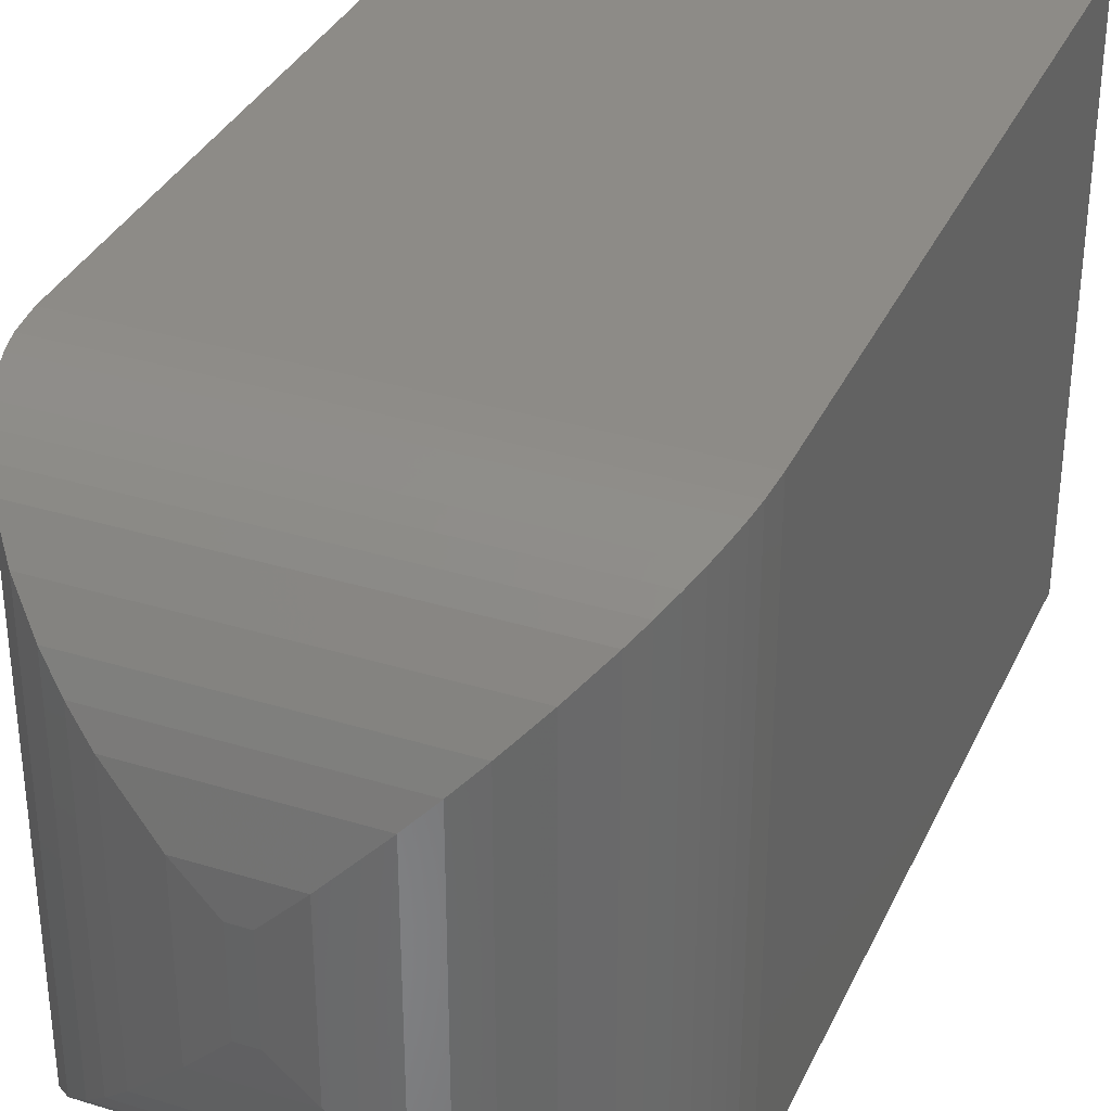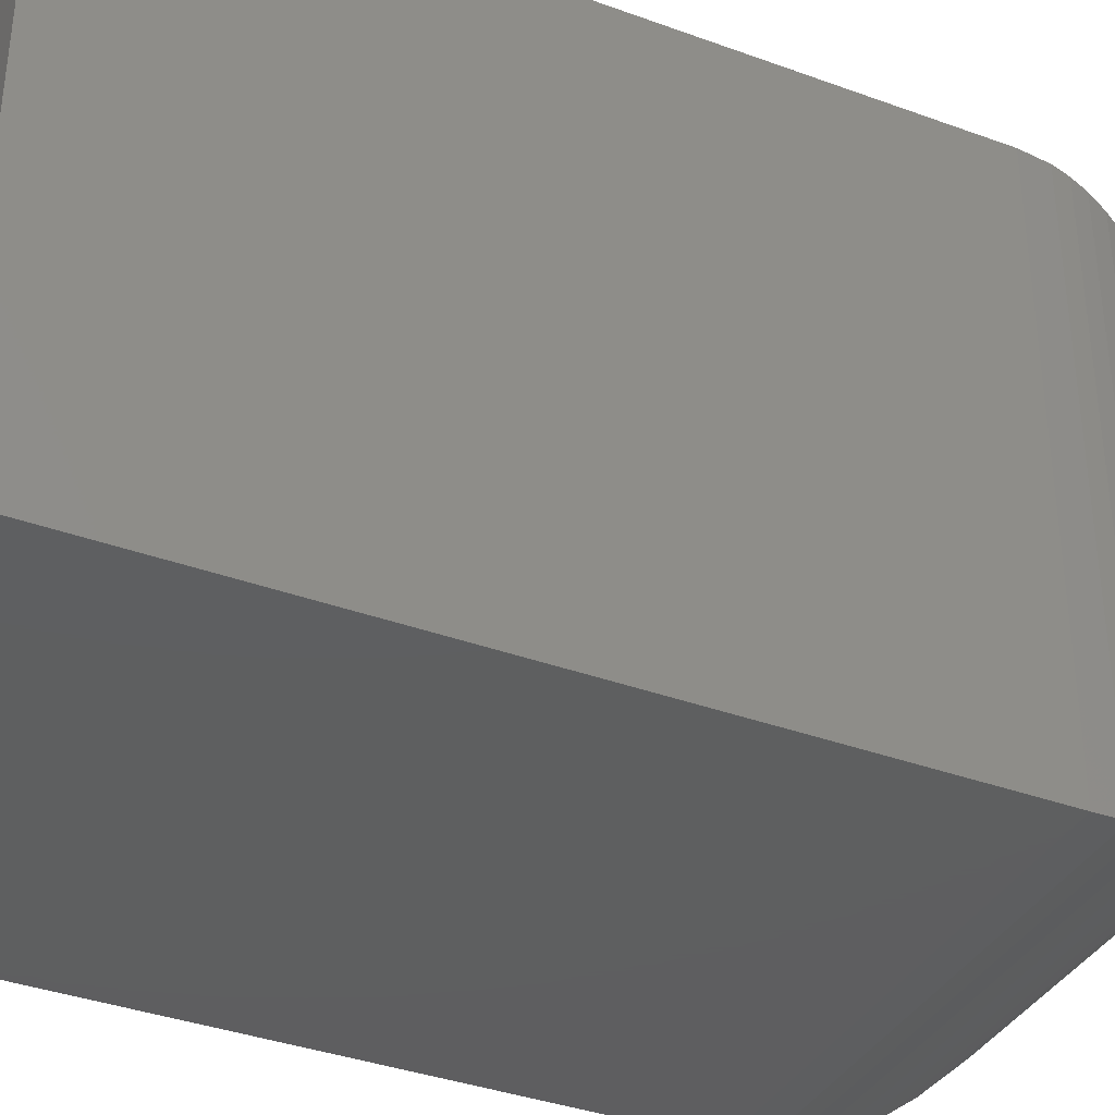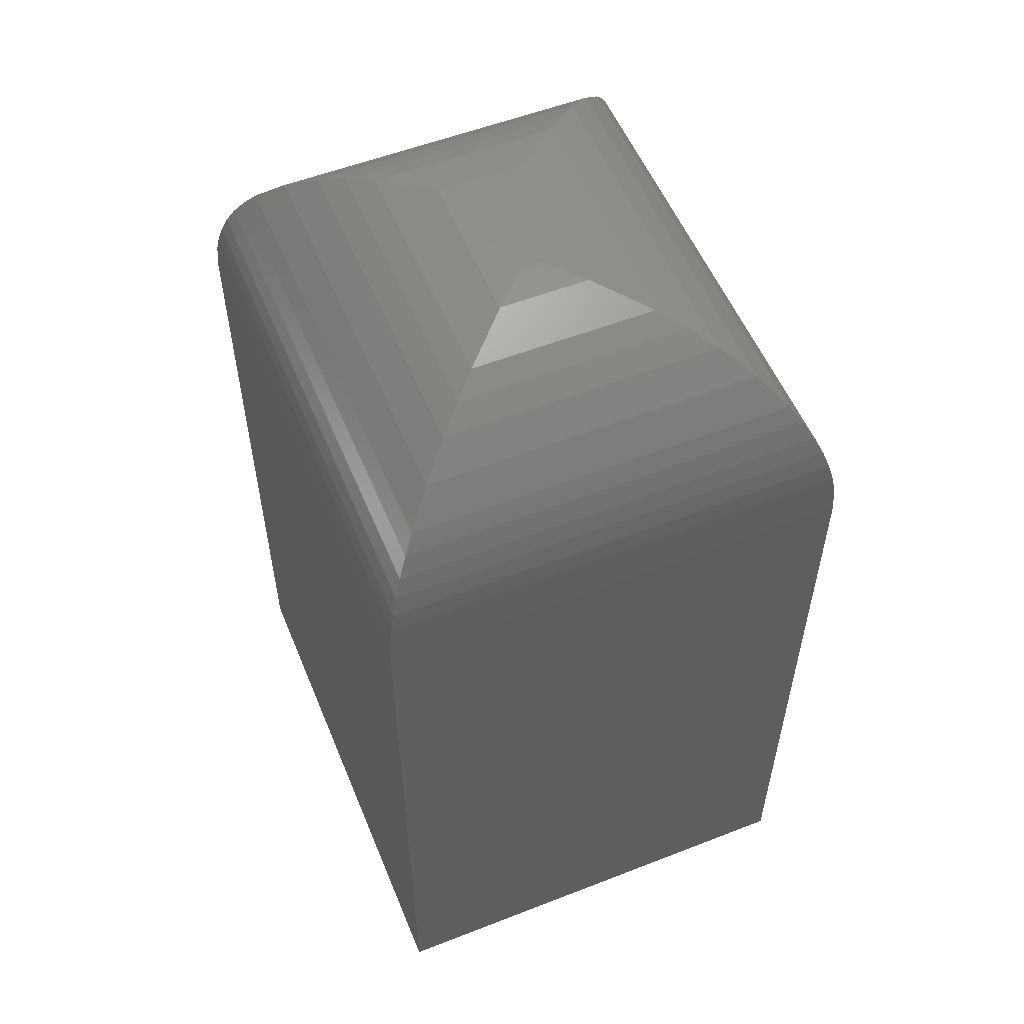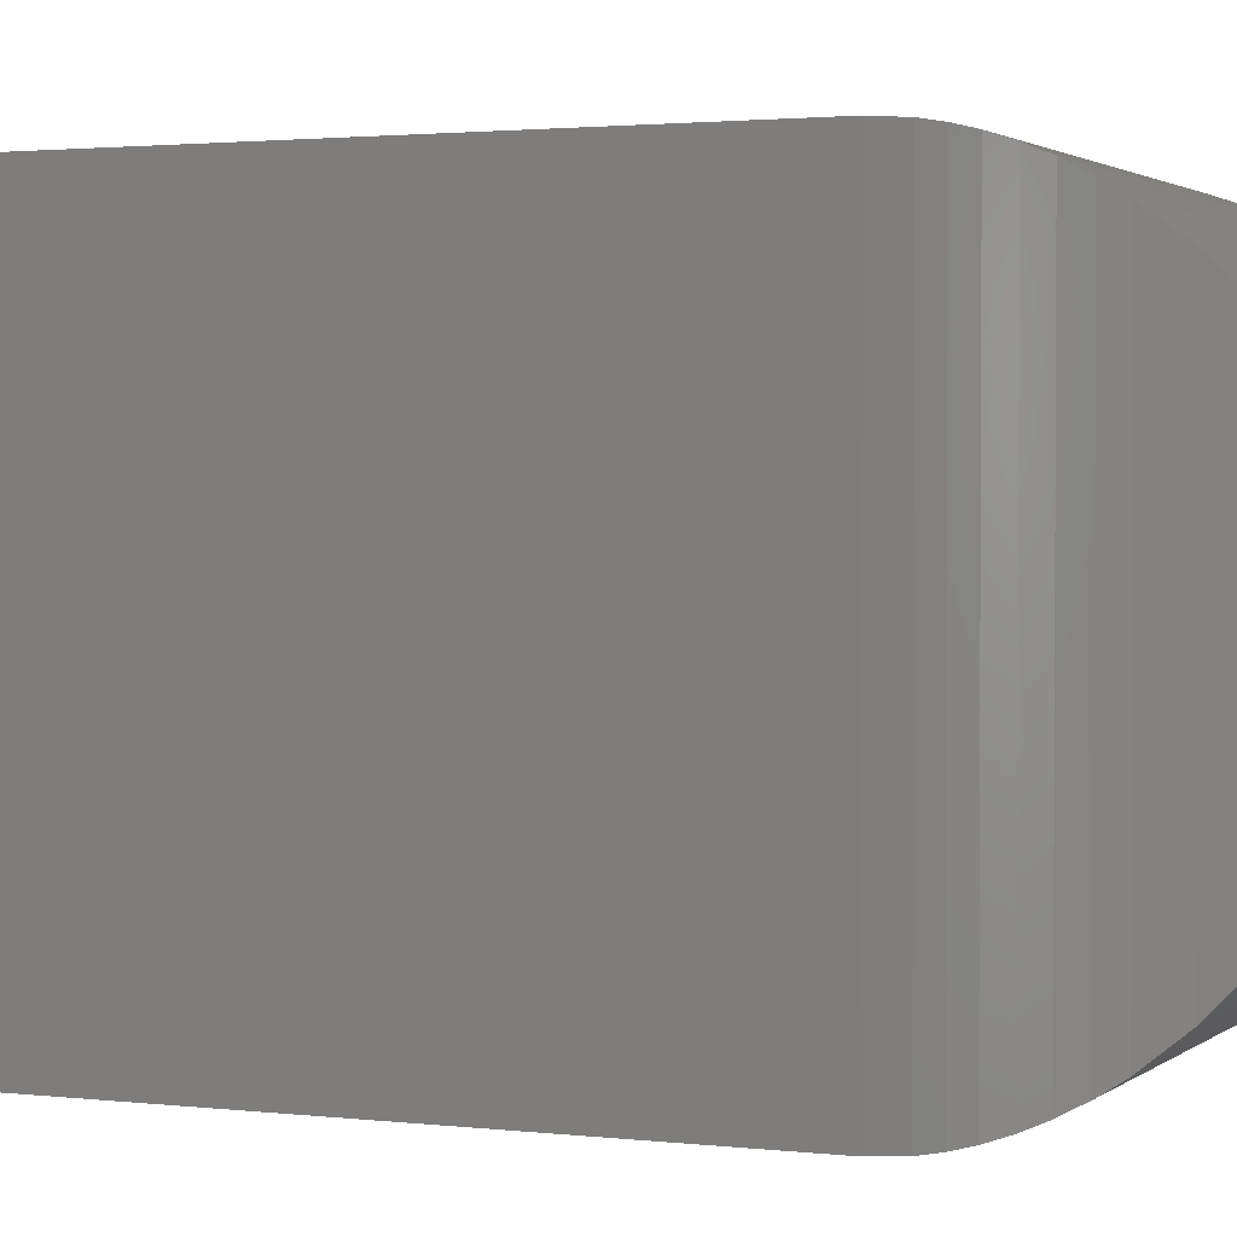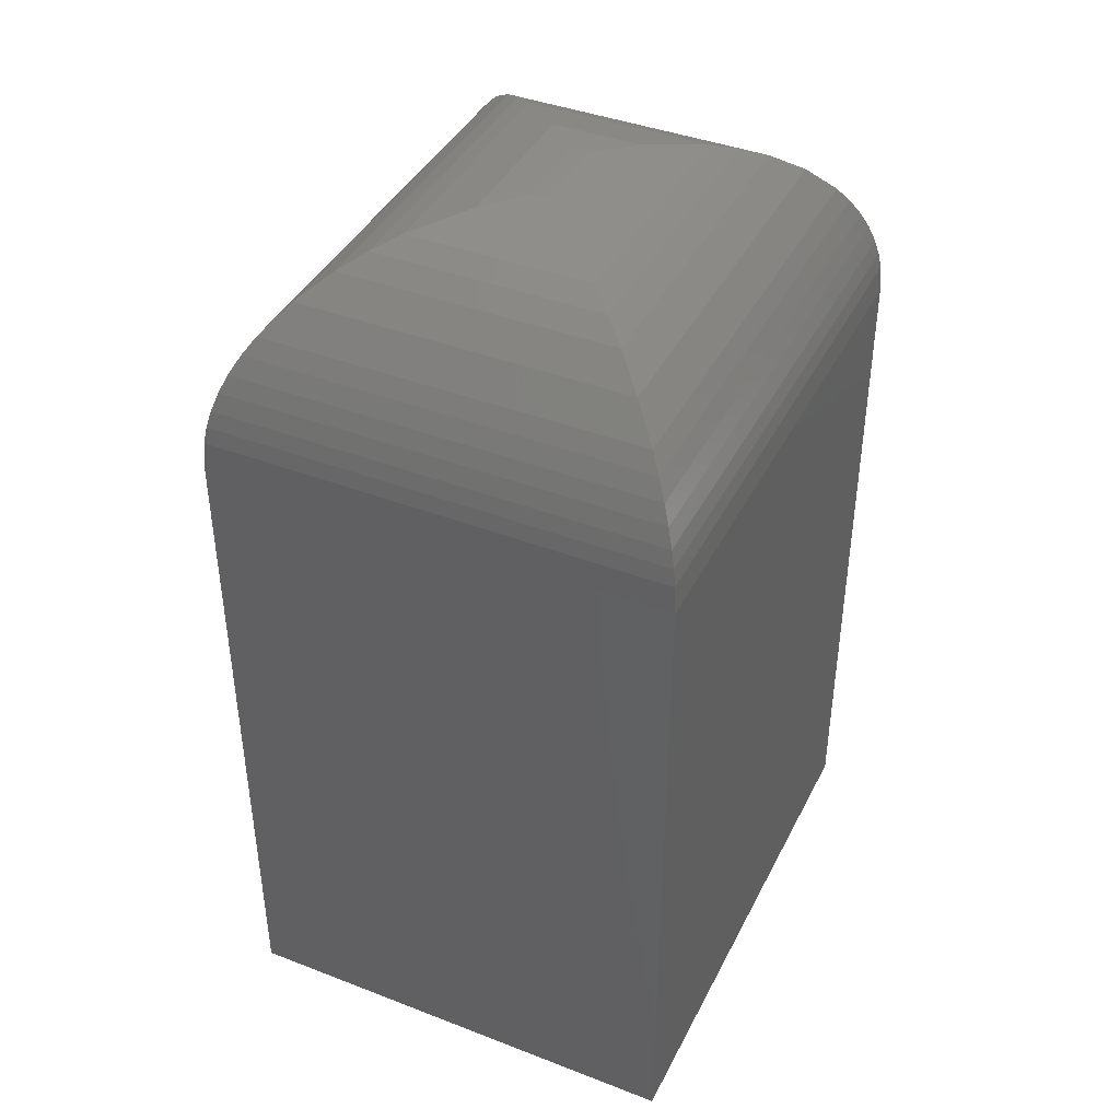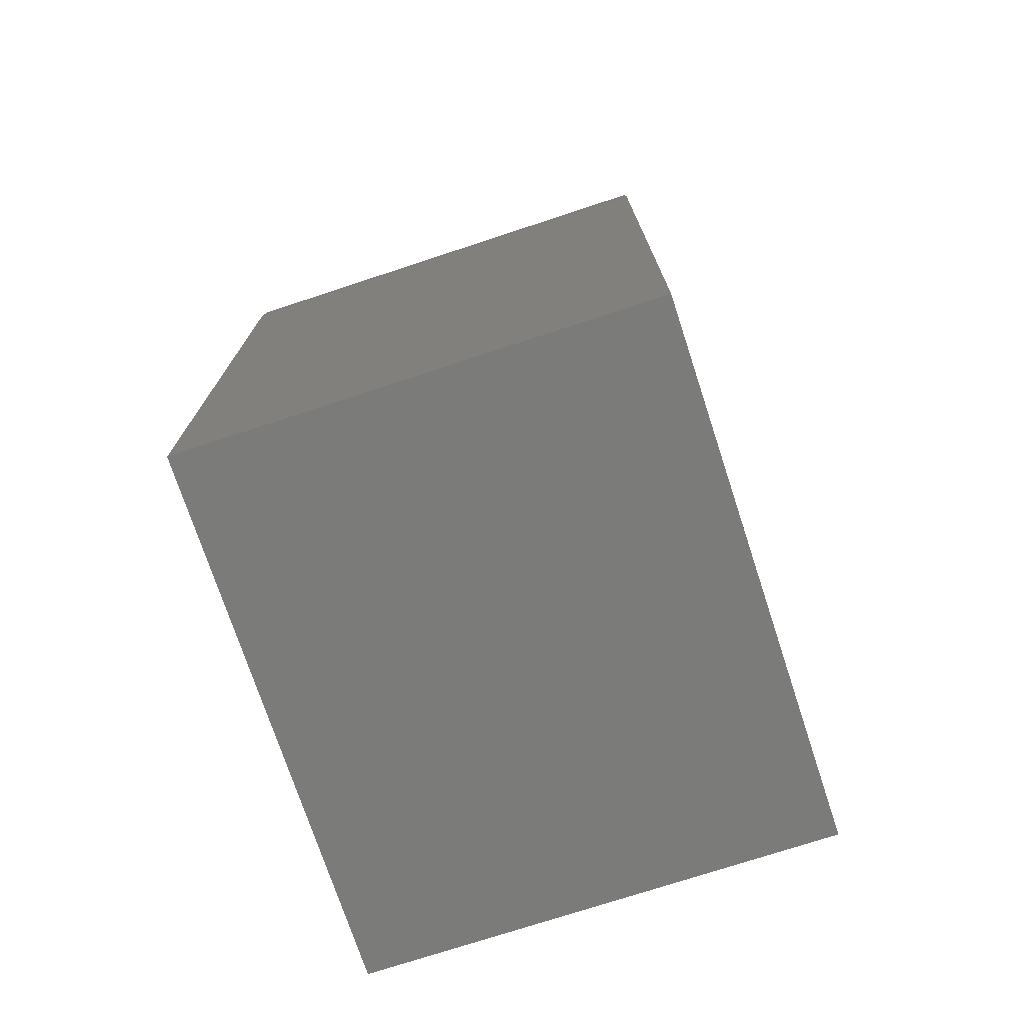
<metadata>
{"format":"stl","ext":"stl","renderer":"f3d","projection":"perspective","resolution":1024,"background":"white","views":[{"elev":34.6,"azim":22.4,"up":"+Y"},{"elev":-36.8,"azim":-115.4,"up":"+Y"},{"elev":55.1,"azim":-22.3,"up":"+Z"},{"elev":1.9,"azim":-66.5,"up":"+Y"},{"elev":41.1,"azim":25.1,"up":"+Z"},{"elev":-74.1,"azim":18.2,"up":"+Z"}]}
</metadata>
<code>
# stl→obj: 60 verts, 116 faces
v -0.008635 -0.07812 0.1571
v 0.01019 -0.06588 0.1561
v -0.02088 -0.06588 0.1561
v -0.002056 -0.07812 0.1571
v 0.07445 -0.001619 0.09477
v -0.08371 -0.003047 0.1006
v 0.07302 -0.003047 0.1006
v -0.08157 -0.005184 0.1069
v 0.07088 -0.005184 0.1069
v -0.07898 -0.007777 0.1129
v 0.06829 -0.007777 0.1129
v -0.07558 -0.01118 0.1192
v 0.06489 -0.01118 0.1192
v -0.07174 -0.01502 0.125
v 0.06105 -0.01502 0.125
v 0.04253 -0.03354 0.1431
v -0.04544 -0.04132 0.1479
v 0.03475 -0.04132 0.1479
v -0.0374 -0.04936 0.1516
v 0.02671 -0.04936 0.1516
v 0.07607 2.422e-17 0.07895
v -0.08676 8.24e-18 0.07895
v 0.07544 -0.0006281 0.08883
v -0.08613 -0.0006281 0.08883
v -0.08514 -0.001619 0.09477
v 0.0523 -0.02377 0.1351
v -0.06299 -0.02377 0.1351
v -0.05322 -0.03354 0.1431
v -0.002056 -0.1094 0.1571
v -0.008635 -0.1094 0.1571
v -0.02088 -0.1216 0.1561
v 0.01019 -0.1216 0.1561
v -0.0374 -0.1381 0.1516
v 0.02671 -0.1381 0.1516
v -0.04544 -0.1462 0.1479
v 0.03475 -0.1462 0.1479
v -0.05322 -0.154 0.1431
v 0.04253 -0.154 0.1431
v 0.06105 -0.1725 0.125
v -0.07558 -0.1763 0.1192
v 0.06489 -0.1763 0.1192
v -0.07898 -0.1797 0.1129
v 0.06829 -0.1797 0.1129
v -0.08157 -0.1823 0.1069
v 0.07088 -0.1823 0.1069
v -0.08371 -0.1845 0.1006
v 0.07302 -0.1845 0.1006
v -0.08514 -0.1859 0.09477
v 0.0523 -0.1637 0.1351
v -0.06299 -0.1637 0.1351
v -0.07174 -0.1725 0.125
v -0.08676 -0.1875 0.07895
v 0.07607 -0.1875 0.07895
v -0.08613 -0.1869 0.08883
v 0.07544 -0.1869 0.08883
v 0.07445 -0.1859 0.09477
v -0.08676 -0.1875 -0.1649
v -0.08676 1.643e-18 -0.1649
v 0.07607 1.068e-17 -0.1649
v 0.07607 -0.1875 -0.1649
f 1 2 3
f 1 4 2
f 5 6 7
f 7 6 8
f 7 8 9
f 9 8 10
f 9 10 11
f 11 10 12
f 11 12 13
f 13 12 14
f 13 14 15
f 16 17 18
f 18 17 19
f 18 19 20
f 20 19 3
f 20 3 2
f 21 22 23
f 23 22 24
f 23 24 5
f 5 24 25
f 5 25 6
f 15 14 26
f 26 14 27
f 26 27 16
f 16 27 28
f 16 28 17
f 4 1 29
f 29 1 30
f 29 31 32
f 29 30 31
f 32 31 33
f 32 33 34
f 34 33 35
f 34 35 36
f 36 35 37
f 36 37 38
f 39 40 41
f 41 40 42
f 41 42 43
f 43 42 44
f 43 44 45
f 45 44 46
f 45 46 47
f 47 46 48
f 38 37 49
f 49 37 50
f 49 50 39
f 39 50 51
f 39 51 40
f 52 53 54
f 54 53 55
f 54 55 48
f 48 55 56
f 48 56 47
f 52 22 57
f 57 22 58
f 58 22 59
f 59 22 21
f 57 60 52
f 52 60 53
f 30 3 31
f 30 1 3
f 25 46 6
f 6 46 44
f 6 44 8
f 8 44 42
f 8 42 10
f 10 42 40
f 10 40 12
f 12 40 51
f 12 51 14
f 28 35 17
f 17 35 33
f 17 33 19
f 19 33 31
f 19 31 3
f 22 52 24
f 24 52 54
f 24 54 25
f 25 54 48
f 25 48 46
f 14 51 27
f 27 51 50
f 27 50 28
f 28 50 37
f 28 37 35
f 60 59 53
f 53 59 21
f 4 32 2
f 4 29 32
f 2 32 34
f 2 34 20
f 20 34 36
f 20 36 18
f 18 36 38
f 18 38 16
f 15 41 13
f 13 41 43
f 13 43 11
f 11 43 45
f 11 45 9
f 9 45 47
f 9 47 7
f 7 47 56
f 16 38 26
f 26 38 49
f 26 49 15
f 15 49 39
f 15 39 41
f 53 21 55
f 55 21 23
f 55 23 56
f 56 23 5
f 56 5 7
f 58 59 57
f 57 59 60

</code>
